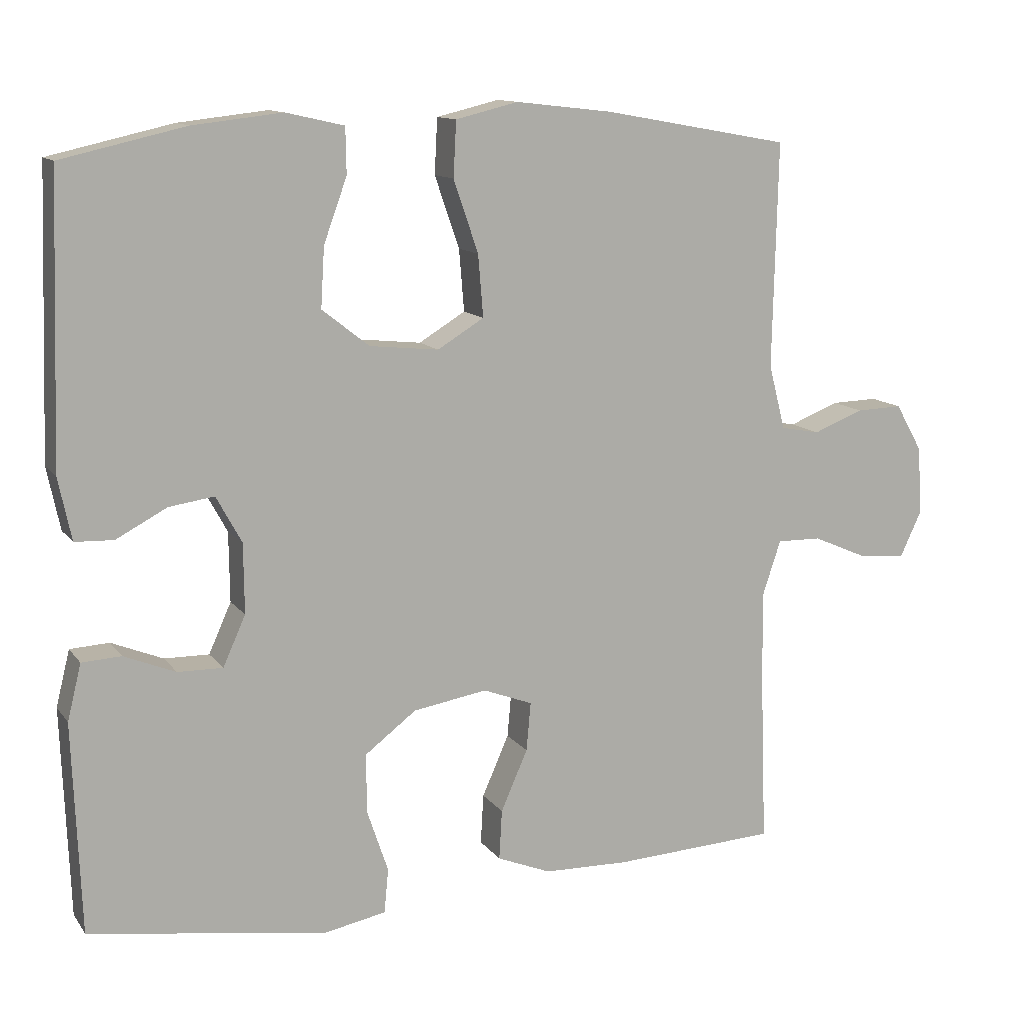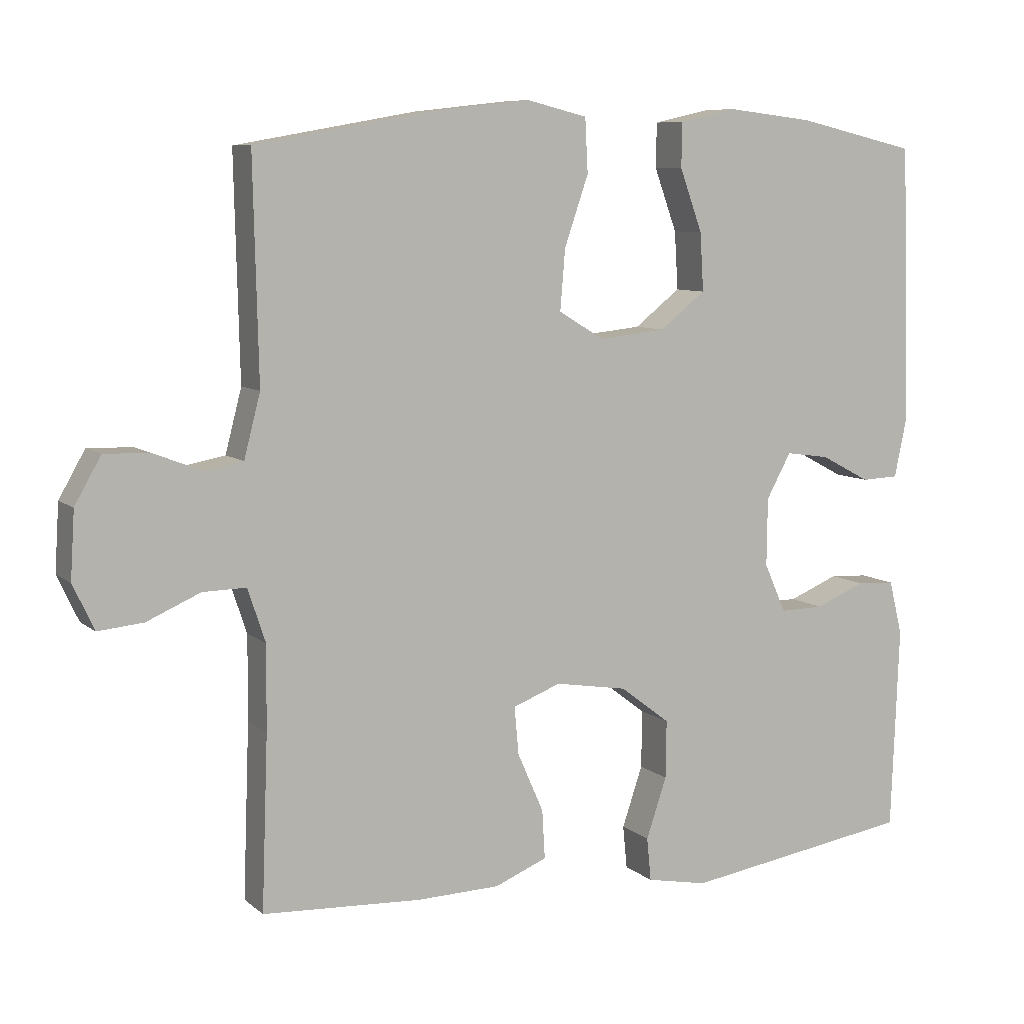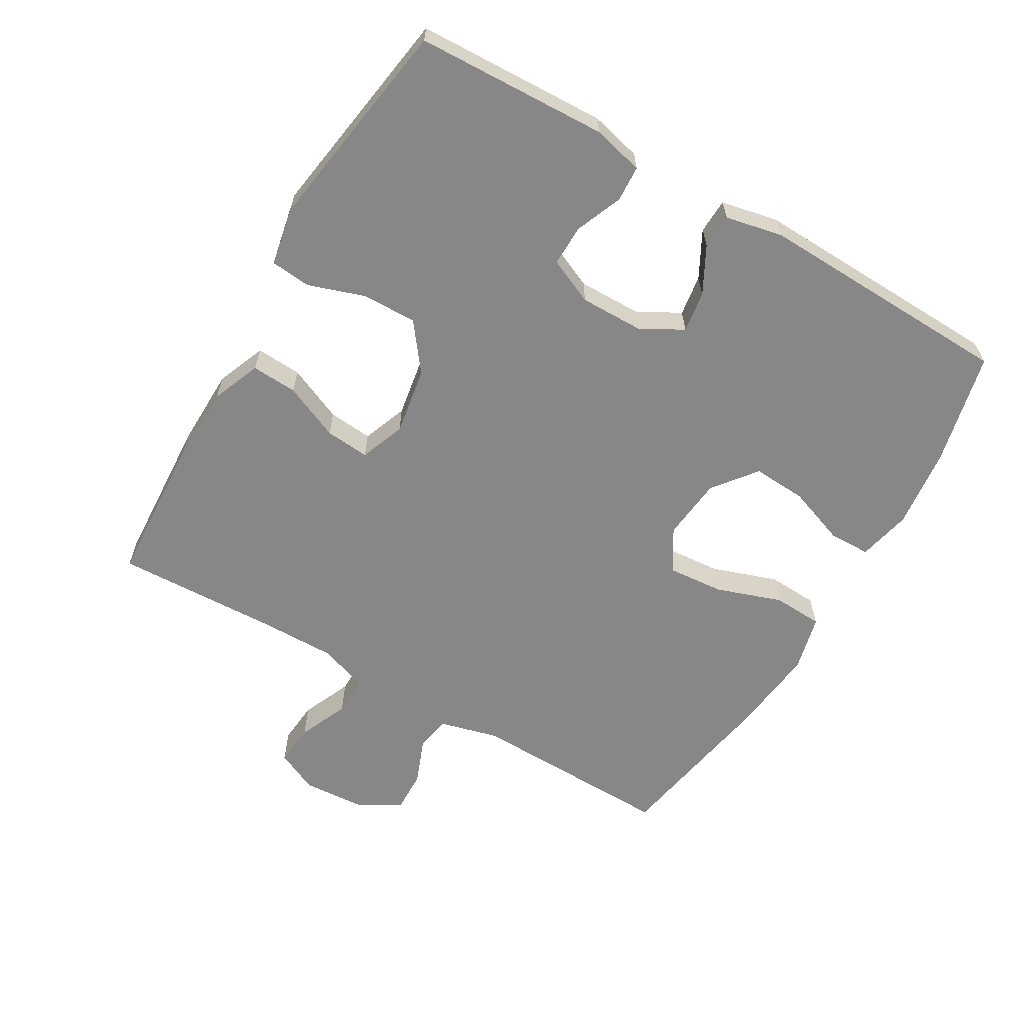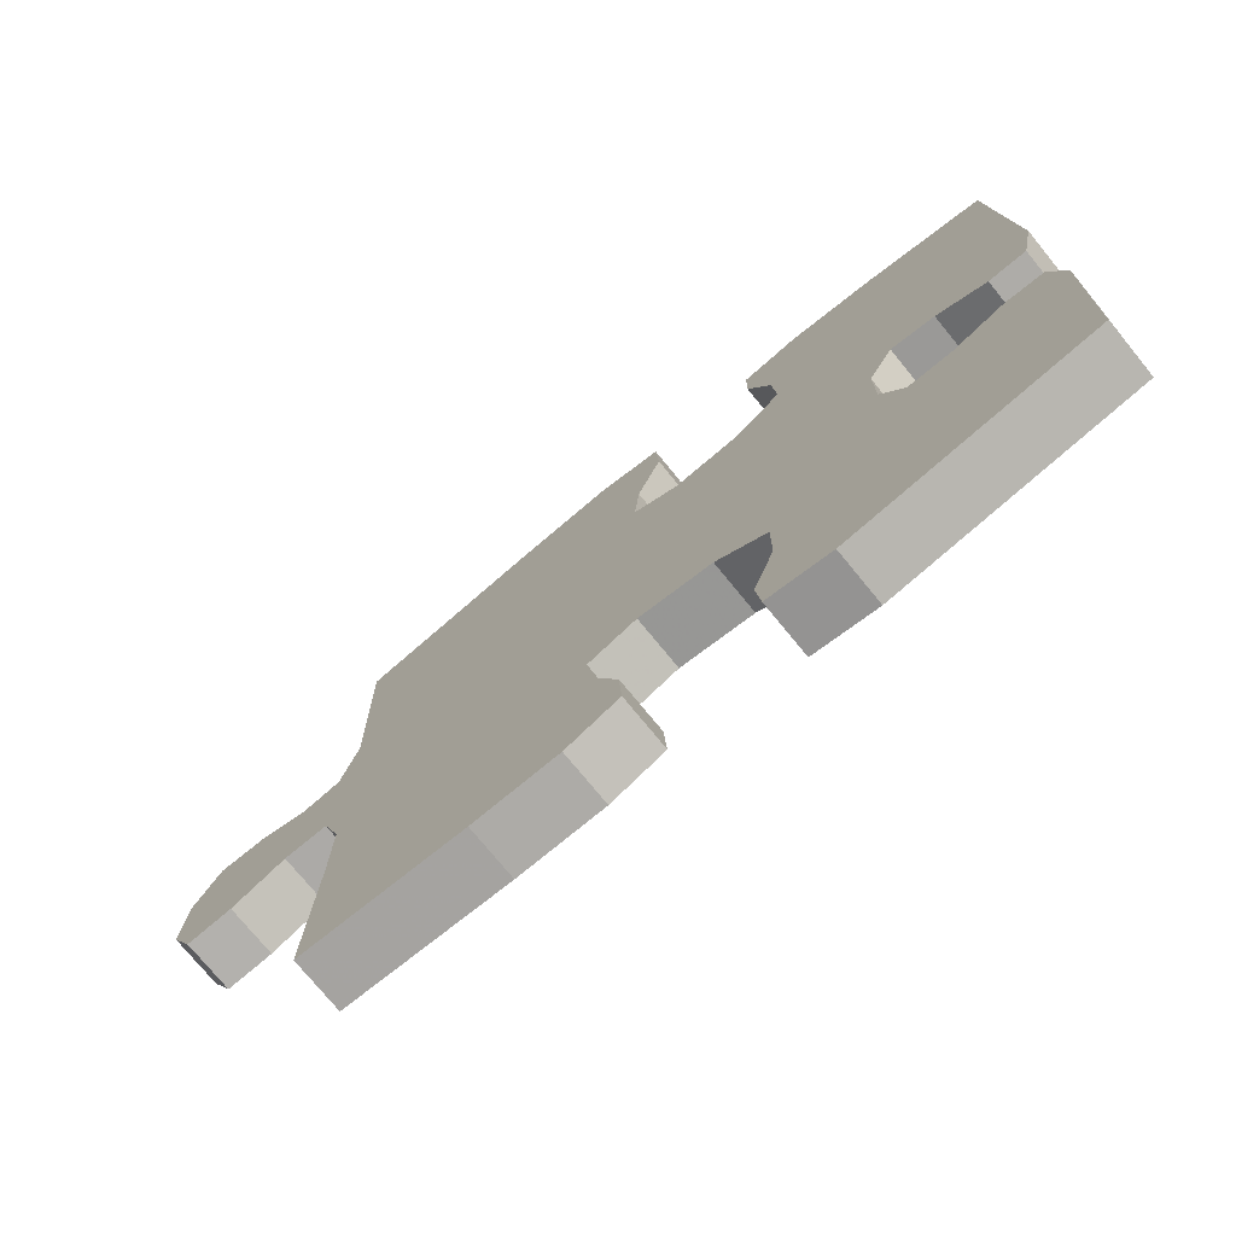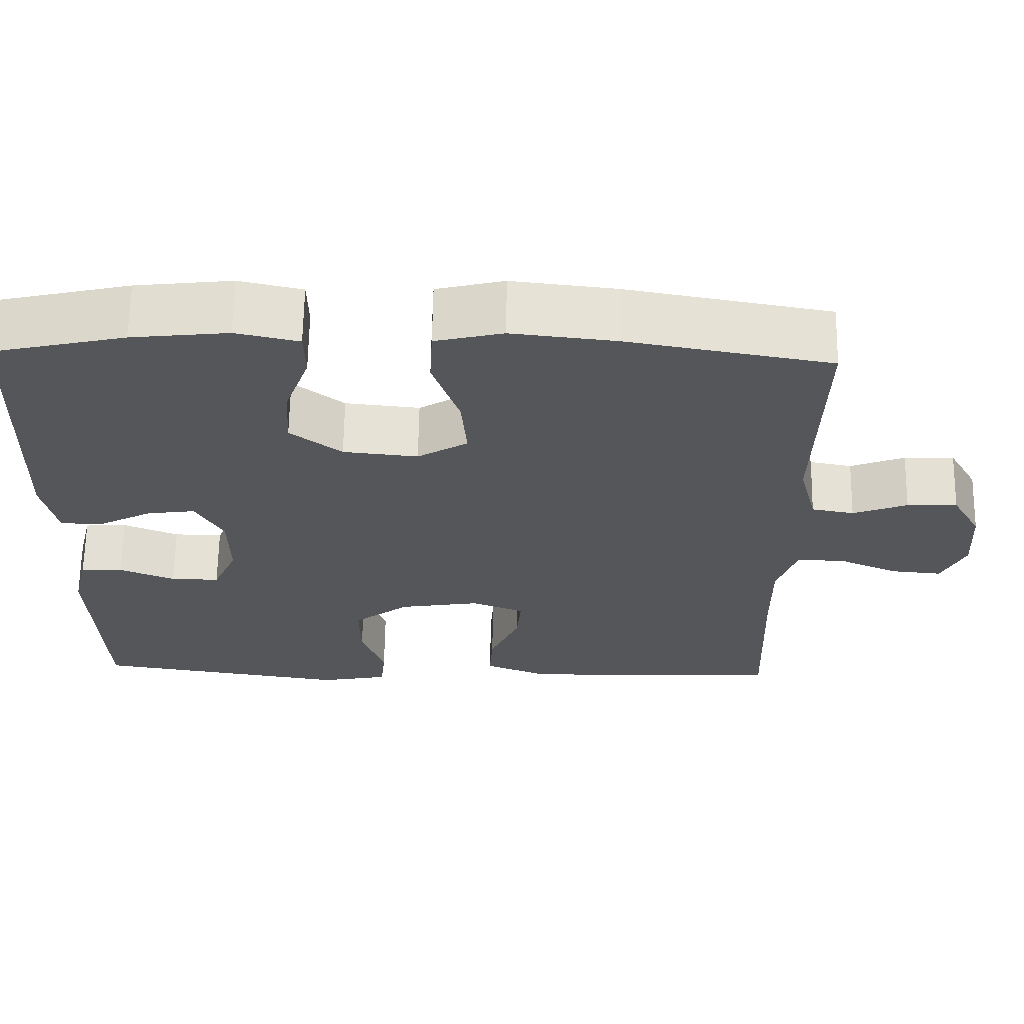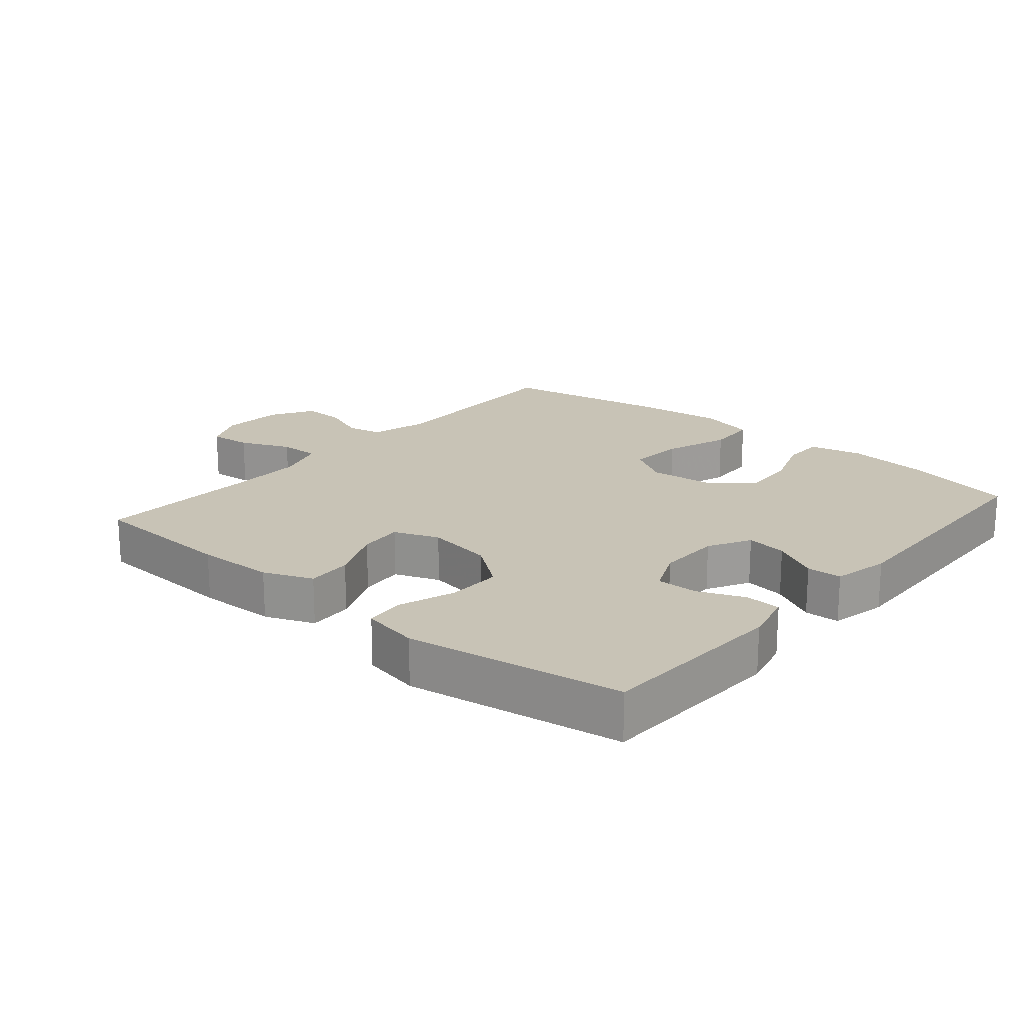
<metadata>
{"format":"obj","ext":"obj","renderer":"f3d","projection":"perspective","resolution":1024,"background":"white","views":[{"elev":12.2,"azim":-22.3,"up":"+Z"},{"elev":8.1,"azim":153.5,"up":"+Z"},{"elev":-62.3,"azim":-120.2,"up":"+Y"},{"elev":-75.4,"azim":-140.7,"up":"+Z"},{"elev":64.7,"azim":0.9,"up":"+Z"},{"elev":19.4,"azim":-139.6,"up":"+Y"}]}
</metadata>
<code>
v -0.5 0.07 -0.5
v -0.511 0.07 -0.211
v -0.492 0.07 -0.134
v -0.438 0.07 -0.131
v -0.367 0.07 -0.16
v -0.305 0.07 -0.161
v -0.274 0.07 -0.092
v -0.275 0.07 0.004
v -0.31 0.07 0.068
v -0.372 0.07 0.059
v -0.442 0.07 0.022
v -0.495 0.07 0.024
v -0.513 0.07 0.11
v -0.5 0.07 0.5
v -0.33 0.07 0.539
v -0.207 0.07 0.553
v -0.127 0.07 0.535
v -0.126 0.07 0.472
v -0.158 0.07 0.384
v -0.163 0.07 0.302
v -0.098 0.07 0.251
v -0.003 0.07 0.241
v 0.061 0.07 0.28
v 0.054 0.07 0.365
v 0.02 0.07 0.464
v 0.024 0.07 0.54
v 0.11 0.07 0.561
v 0.243 0.07 0.546
v 0.5 0.07 0.5
v 0.493 0.07 0.19
v 0.516 0.07 0.101
v 0.57 0.07 0.091
v 0.639 0.07 0.118
v 0.703 0.07 0.12
v 0.74 0.07 0.055
v 0.746 0.07 -0.039
v 0.716 0.07 -0.103
v 0.652 0.07 -0.097
v 0.576 0.07 -0.064
v 0.515 0.07 -0.063
v 0.49 0.07 -0.138
v 0.491 0.07 -0.256
v 0.5 0.07 -0.5
v 0.275 0.07 -0.512
v 0.157 0.07 -0.509
v 0.083 0.07 -0.479
v 0.087 0.07 -0.41
v 0.124 0.07 -0.326
v 0.13 0.07 -0.259
v 0.062 0.07 -0.233
v -0.04 0.07 -0.25
v -0.111 0.07 -0.304
v -0.11 0.07 -0.386
v -0.081 0.07 -0.472
v -0.087 0.07 -0.533
v -0.174 0.07 -0.55
v -0.5 0 -0.5
v -0.511 0 -0.211
v -0.492 0 -0.134
v -0.438 0 -0.131
v -0.367 0 -0.16
v -0.305 0 -0.161
v -0.274 0 -0.092
v -0.275 0 0.004
v -0.31 0 0.068
v -0.372 0 0.059
v -0.442 0 0.022
v -0.495 0 0.024
v -0.513 0 0.11
v -0.5 0 0.5
v -0.33 0 0.539
v -0.207 0 0.553
v -0.127 0 0.535
v -0.126 0 0.472
v -0.158 0 0.384
v -0.163 0 0.302
v -0.098 0 0.251
v -0.003 0 0.241
v 0.061 0 0.28
v 0.054 0 0.365
v 0.02 0 0.464
v 0.024 0 0.54
v 0.11 0 0.561
v 0.243 0 0.546
v 0.5 0 0.5
v 0.493 0 0.19
v 0.516 0 0.101
v 0.57 0 0.091
v 0.639 0 0.118
v 0.703 0 0.12
v 0.74 0 0.055
v 0.746 0 -0.039
v 0.716 0 -0.103
v 0.652 0 -0.097
v 0.576 0 -0.064
v 0.515 0 -0.063
v 0.49 0 -0.138
v 0.491 0 -0.256
v 0.5 0 -0.5
v 0.275 0 -0.512
v 0.157 0 -0.509
v 0.083 0 -0.479
v 0.087 0 -0.41
v 0.124 0 -0.326
v 0.13 0 -0.259
v 0.062 0 -0.233
v -0.04 0 -0.25
v -0.111 0 -0.304
v -0.11 0 -0.386
v -0.081 0 -0.472
v -0.087 0 -0.533
v -0.174 0 -0.55
f 53 54 55 56
f 52 53 56 1
f 51 52 1 2
f 50 51 2
f 45 46 47 48
f 45 48 49
f 42 43 44 45
f 41 42 45 49
f 40 41 49 50
f 36 37 38 39
f 36 39 40
f 35 36 40
f 32 33 34 35
f 31 32 35 40
f 30 31 40 50
f 24 25 26 27
f 23 24 27 28
f 16 17 18 19
f 16 19 20
f 15 16 20
f 14 15 20
f 13 14 20 21
f 10 11 12 13
f 9 10 13 21
f 2 3 4 5
f 2 5 6
f 50 2 6
f 30 50 6 7
f 23 28 29 30
f 22 23 30 7
f 8 9 21 22
f 7 8 22
f 112 111 110 109
f 57 112 109 108
f 58 57 108 107
f 58 107 106
f 104 103 102 101
f 105 104 101
f 101 100 99 98
f 105 101 98 97
f 106 105 97 96
f 95 94 93 92
f 96 95 92
f 96 92 91
f 91 90 89 88
f 96 91 88 87
f 106 96 87 86
f 83 82 81 80
f 84 83 80 79
f 75 74 73 72
f 76 75 72
f 76 72 71
f 76 71 70
f 77 76 70 69
f 69 68 67 66
f 77 69 66 65
f 61 60 59 58
f 62 61 58
f 62 58 106
f 63 62 106 86
f 86 85 84 79
f 63 86 79 78
f 78 77 65 64
f 78 64 63
f 1 57 58 2
f 2 58 59 3
f 3 59 60 4
f 4 60 61 5
f 5 61 62 6
f 6 62 63 7
f 7 63 64 8
f 8 64 65 9
f 9 65 66 10
f 10 66 67 11
f 11 67 68 12
f 12 68 69 13
f 13 69 70 14
f 14 70 71 15
f 15 71 72 16
f 16 72 73 17
f 17 73 74 18
f 18 74 75 19
f 19 75 76 20
f 20 76 77 21
f 21 77 78 22
f 22 78 79 23
f 23 79 80 24
f 24 80 81 25
f 25 81 82 26
f 26 82 83 27
f 27 83 84 28
f 28 84 85 29
f 29 85 86 30
f 30 86 87 31
f 31 87 88 32
f 32 88 89 33
f 33 89 90 34
f 34 90 91 35
f 35 91 92 36
f 36 92 93 37
f 37 93 94 38
f 38 94 95 39
f 39 95 96 40
f 40 96 97 41
f 41 97 98 42
f 42 98 99 43
f 43 99 100 44
f 44 100 101 45
f 45 101 102 46
f 46 102 103 47
f 47 103 104 48
f 48 104 105 49
f 49 105 106 50
f 50 106 107 51
f 51 107 108 52
f 52 108 109 53
f 53 109 110 54
f 54 110 111 55
f 55 111 112 56
f 56 112 57 1

</code>
